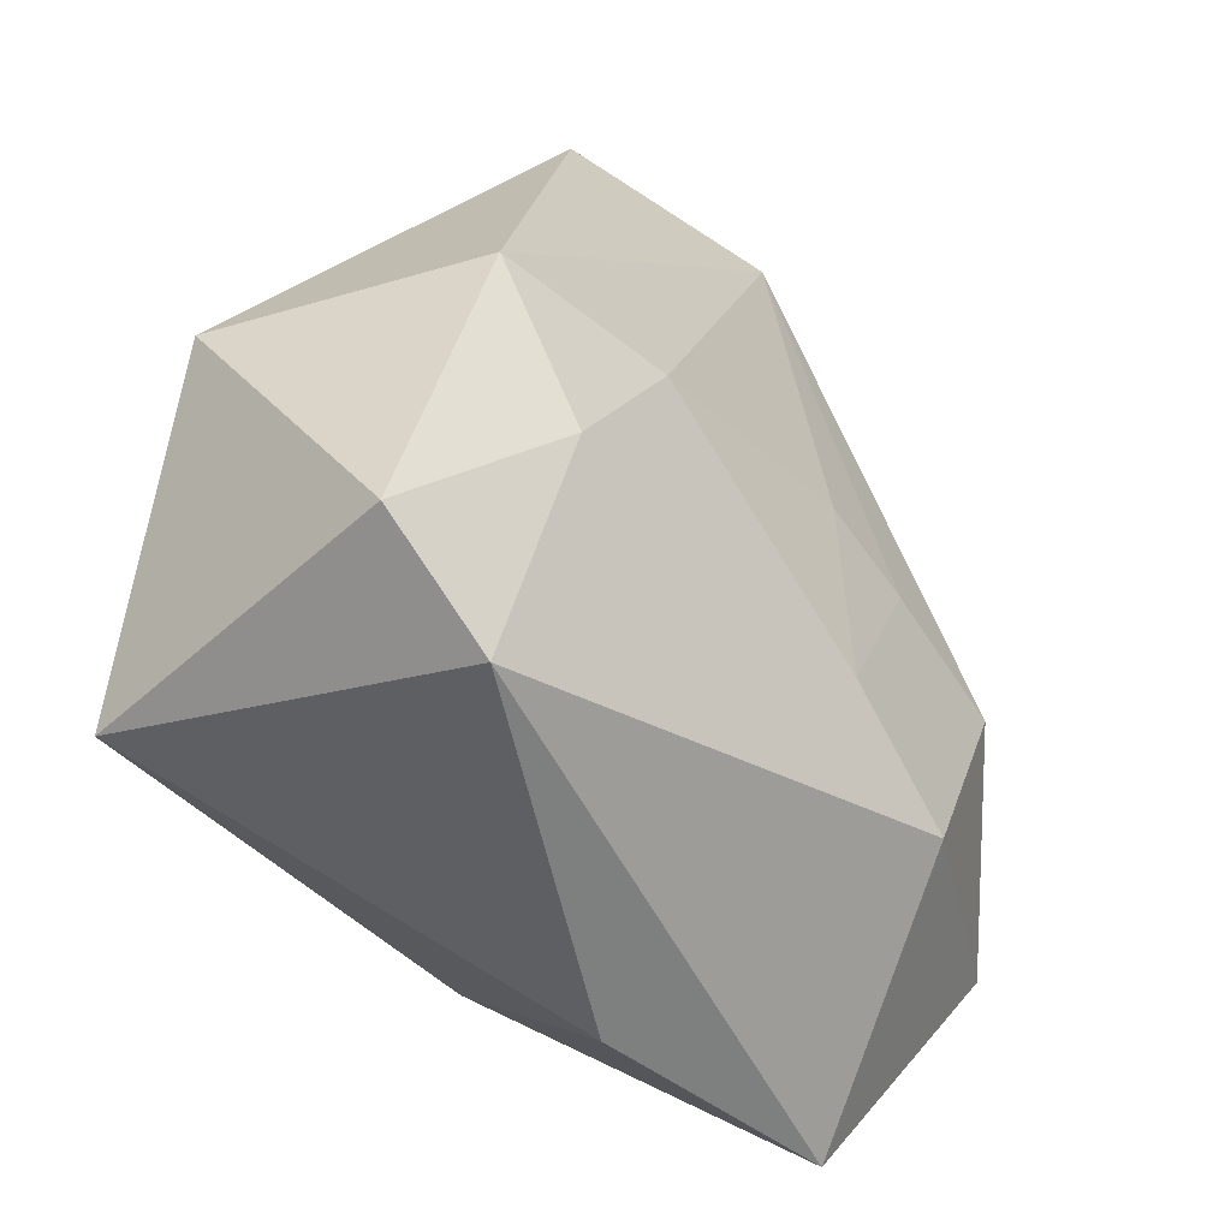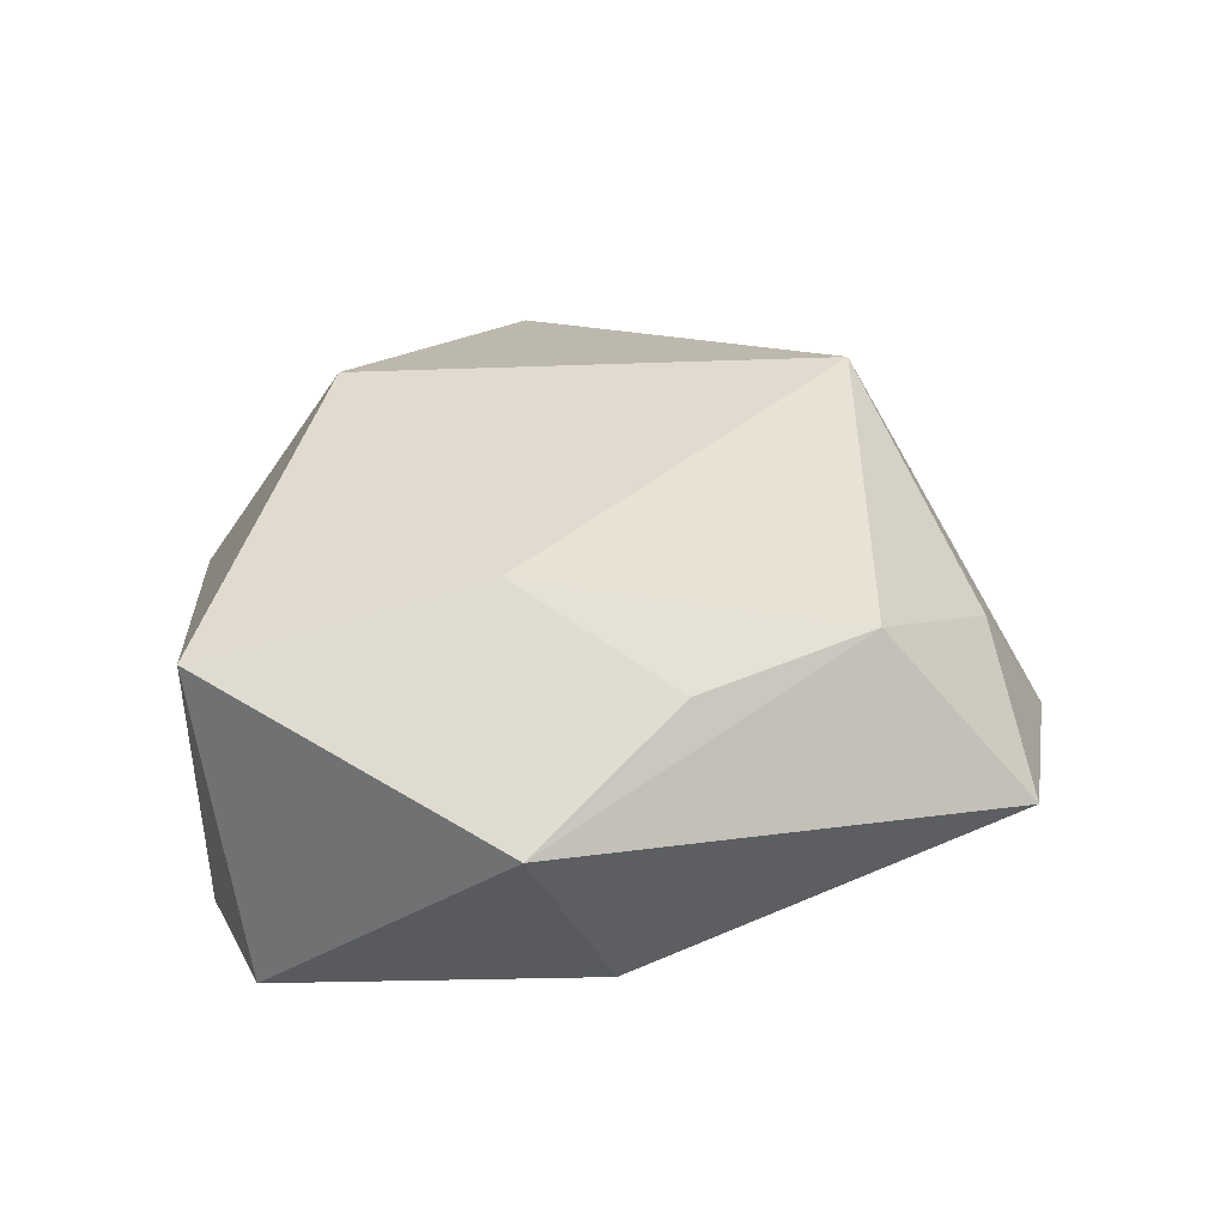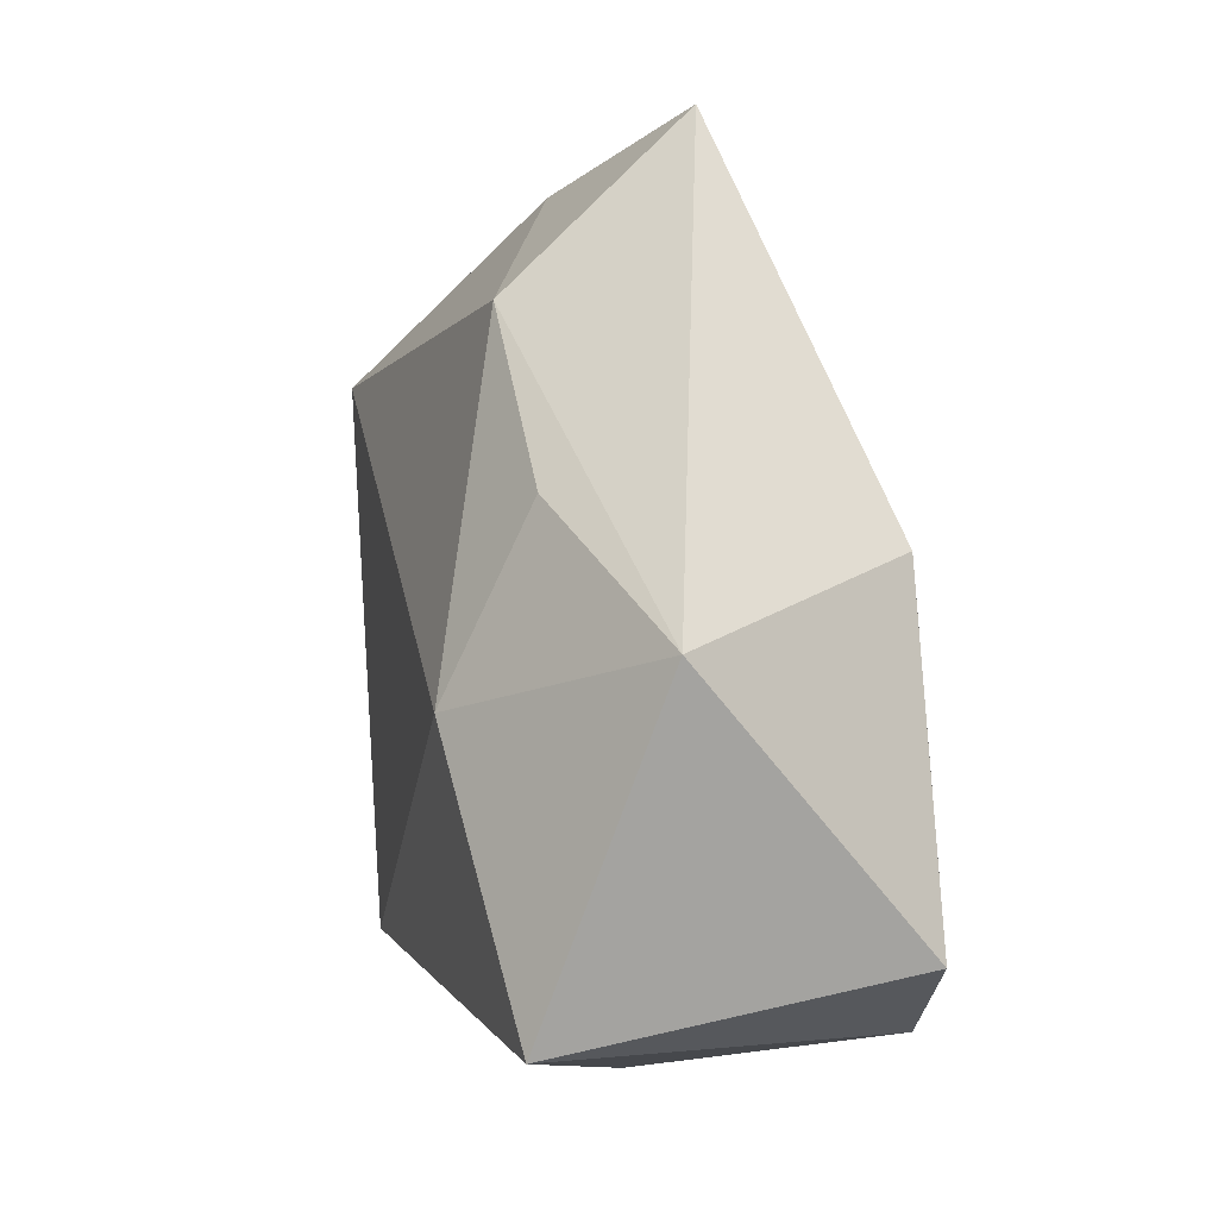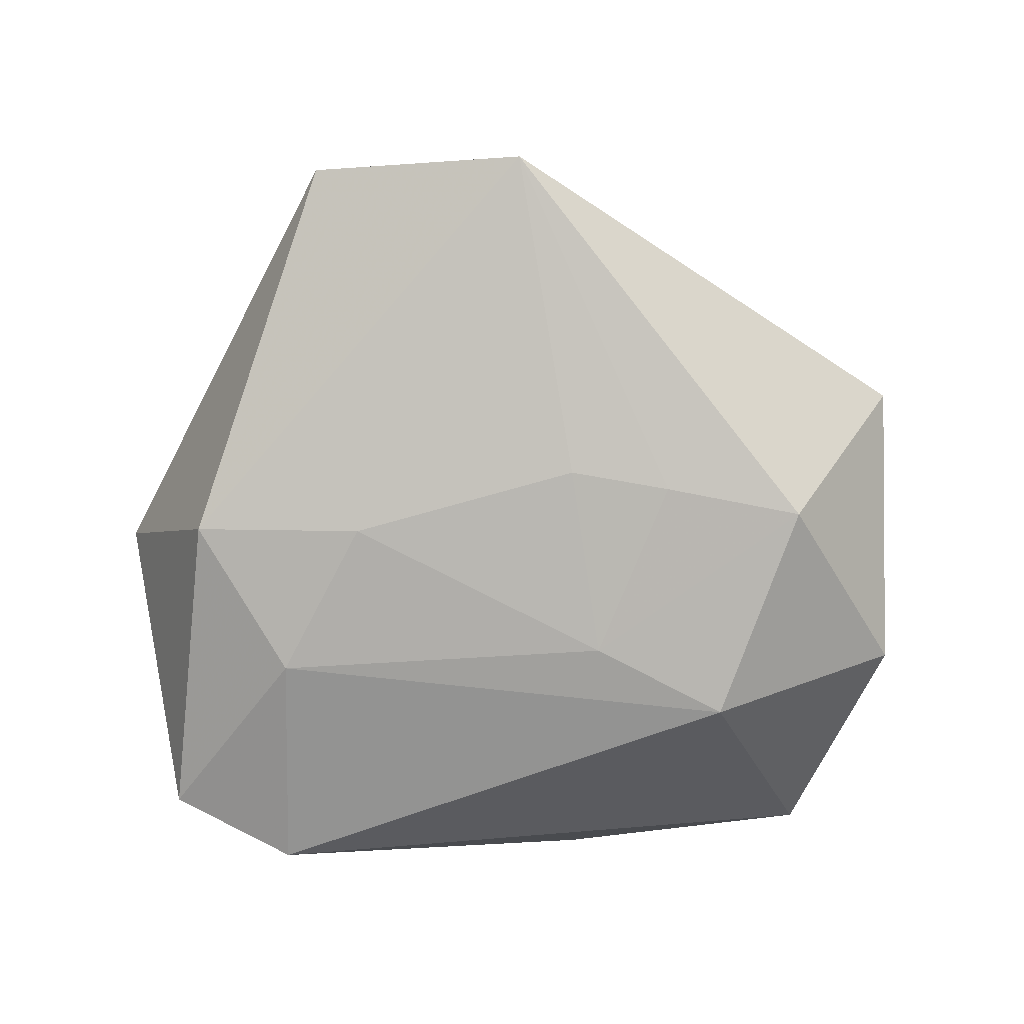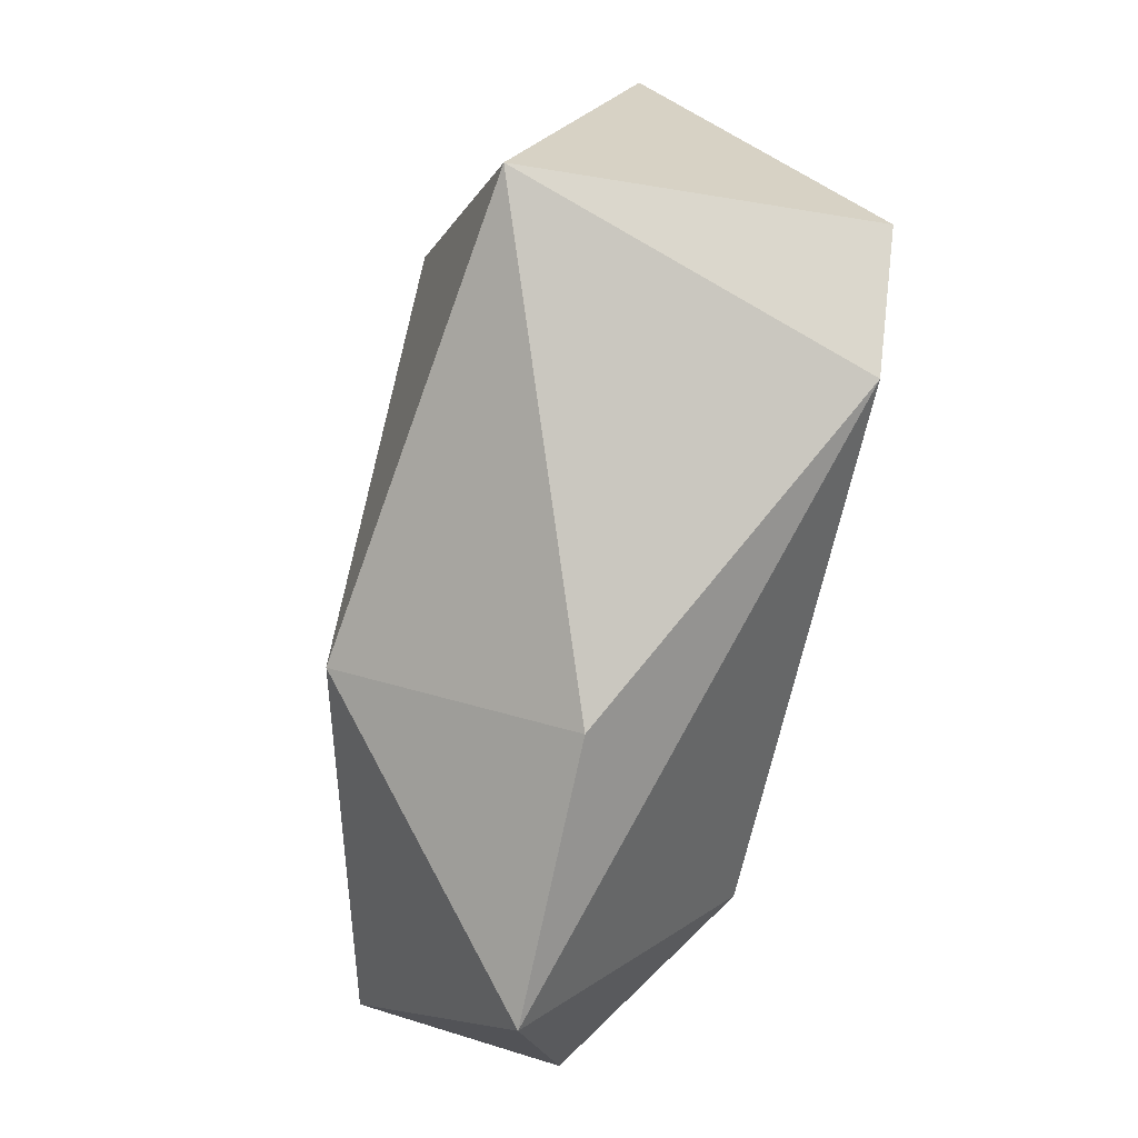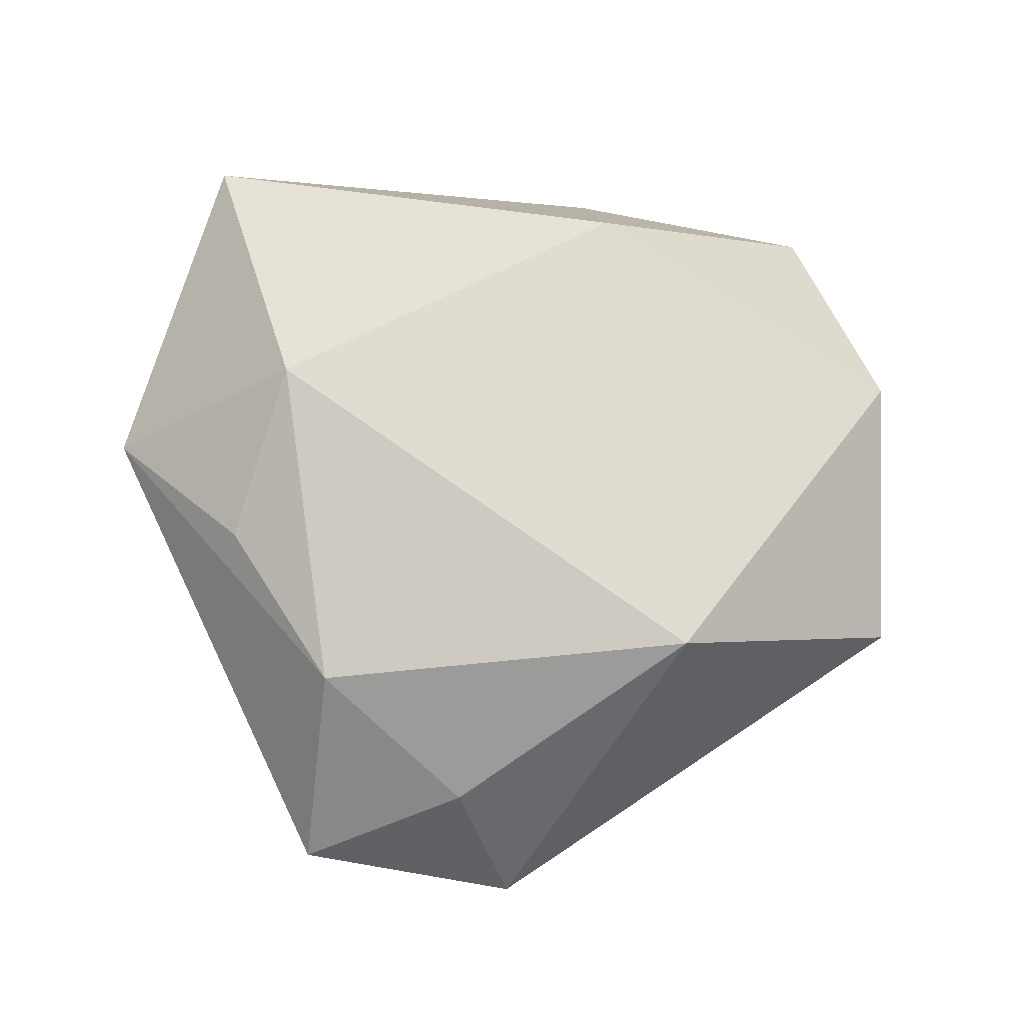
<metadata>
{"format":"obj","ext":"obj","renderer":"f3d","projection":"perspective","resolution":1024,"background":"white","views":[{"elev":-34.3,"azim":131.1,"up":"+Y"},{"elev":34.2,"azim":107.6,"up":"+Z"},{"elev":12.4,"azim":76.3,"up":"+Y"},{"elev":-73.9,"azim":-166.4,"up":"+Z"},{"elev":-68.8,"azim":75.0,"up":"+Y"},{"elev":67.7,"azim":-164.5,"up":"+Z"}]}
</metadata>
<code>
v 0.04589 -0.01716 -0.01749
v 0.01183 0.03648 0.01415
v -0.04403 -0.01971 0.01069
v -0.03702 0.001328 -0.01838
v 0.04363 -0.02327 0.01835
v 0.02743 -0.001943 -0.02206
v -0.01416 0.04984 -0.01011
v -0.02241 0.00831 -0.0192
v -0.009878 -0.008515 -0.02238
v 0.03374 0.01639 -0.01793
v -0.04443 -0.02198 -0.01016
v 0.04712 0.01166 0.00611
v -0.02846 0.02318 0.02087
v 0.01475 0.01247 -0.02099
v 0.0003904 -0.04179 -0.0006166
v 0.02796 0.0218 0.0137
v 0.0103 0.05339 -0.004852
v -0.05173 0.008441 -0.0001352
v -0.006646 0.04393 0.005109
v -0.02857 -0.04434 -0.002137
v -0.005666 -0.0273 0.02252
v 0.02658 0.002704 0.02261
v -0.01174 0.01308 -0.01948
v 0.03428 -0.02719 -0.01875
v -0.02247 -0.01983 -0.02217
f 5 12 22
f 1 12 5
f 24 5 15
f 1 5 24
f 18 13 7
f 3 13 18
f 20 24 15
f 25 24 20
f 21 5 22
f 22 13 21
f 21 13 3
f 3 20 21
f 15 5 21
f 21 20 15
f 7 14 23
f 6 24 25
f 1 24 6
f 7 23 8
f 25 20 11
f 3 18 11
f 11 20 3
f 22 12 16
f 9 6 25
f 14 6 9
f 9 23 14
f 9 8 23
f 10 6 14
f 10 14 7
f 7 17 10
f 10 17 12
f 1 6 10
f 10 12 1
f 25 11 4
f 4 9 25
f 8 9 4
f 4 11 18
f 4 18 7
f 7 8 4
f 2 13 22
f 22 16 2
f 12 17 2
f 2 16 12
f 13 2 19
f 19 2 17
f 7 13 19
f 19 17 7

</code>
